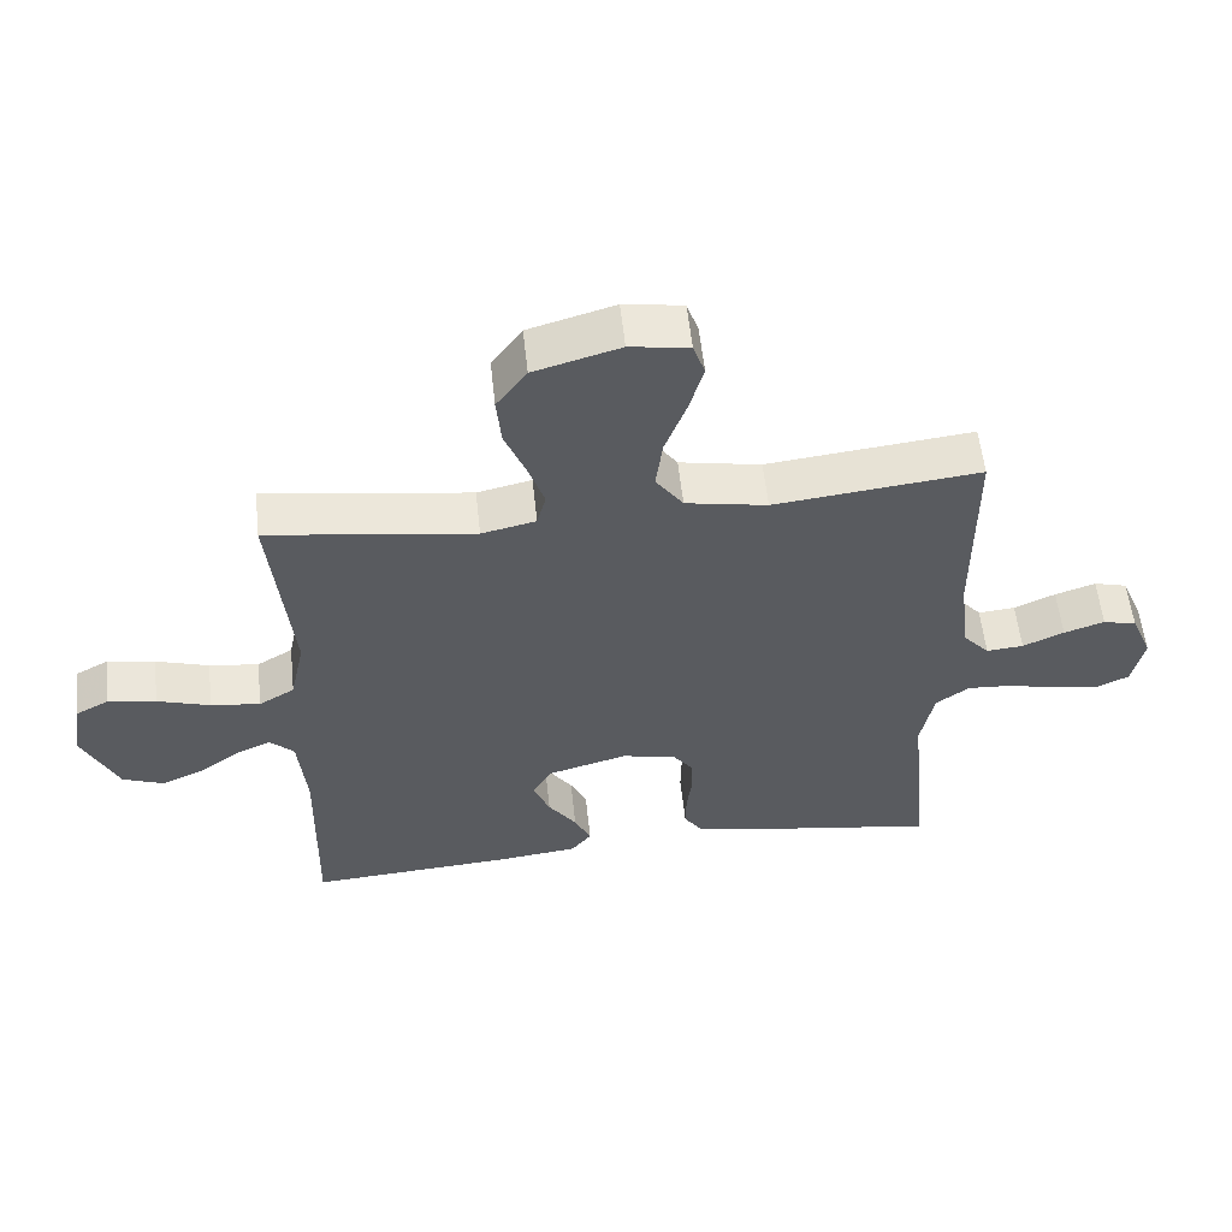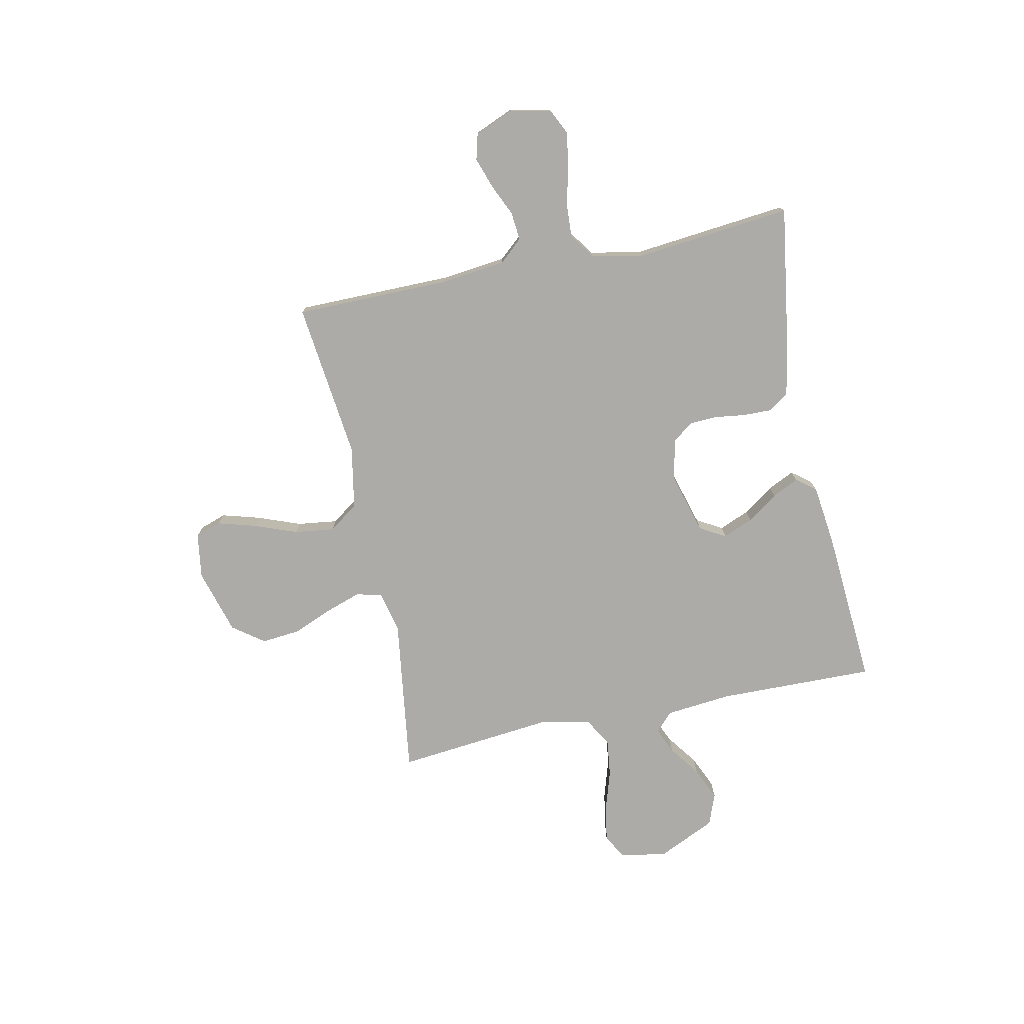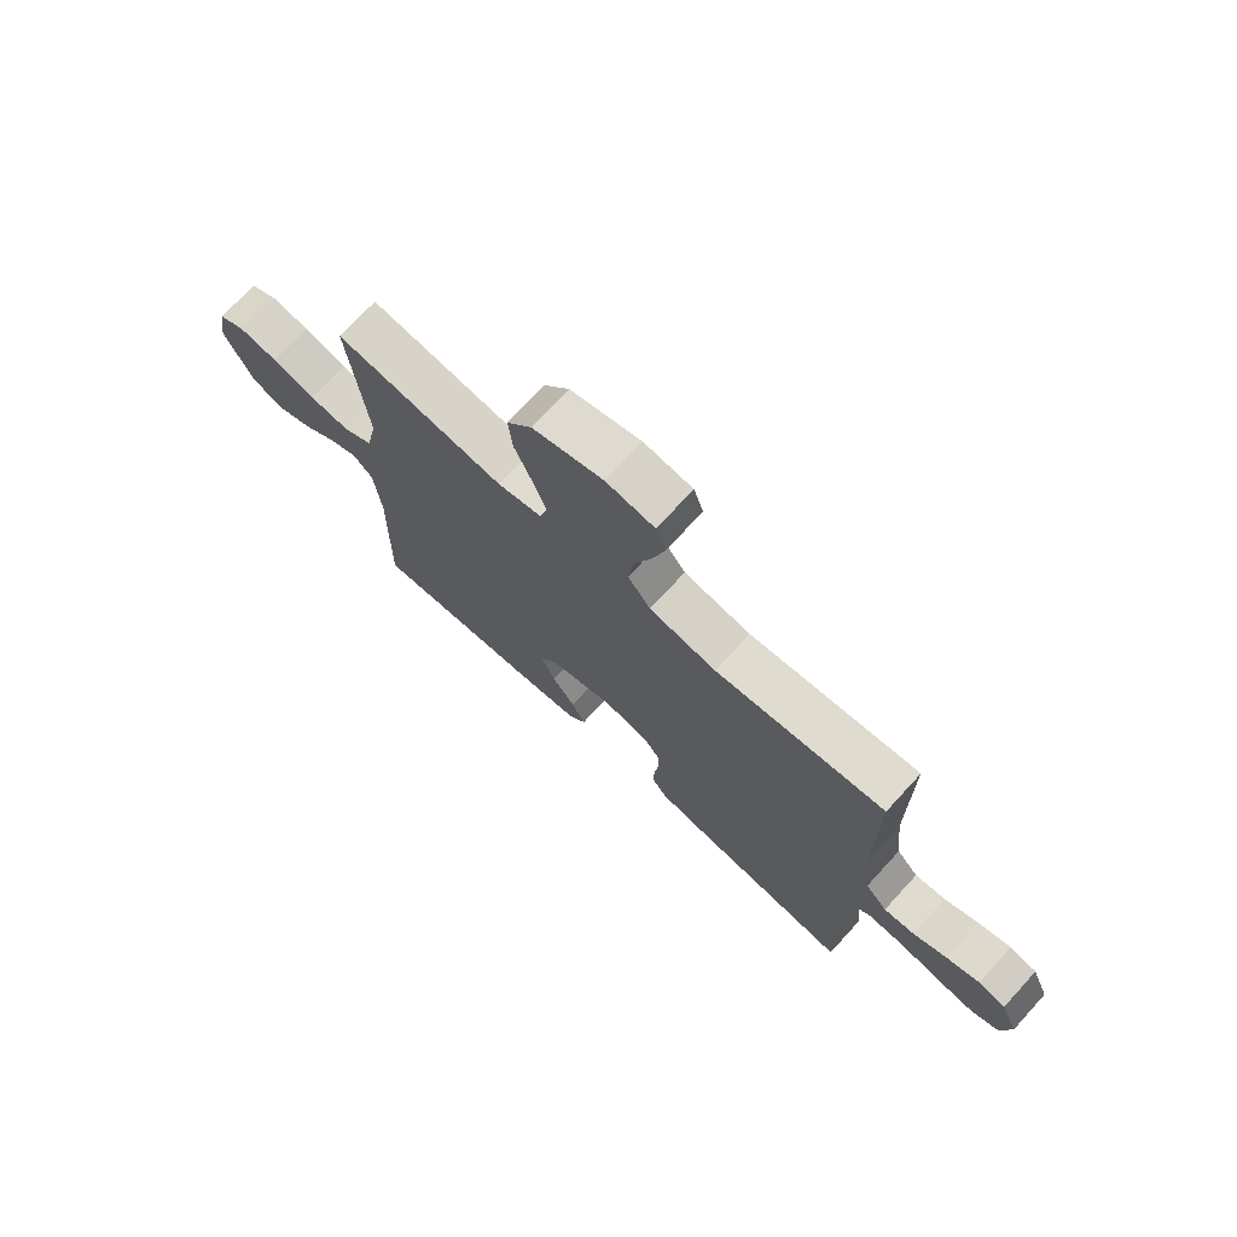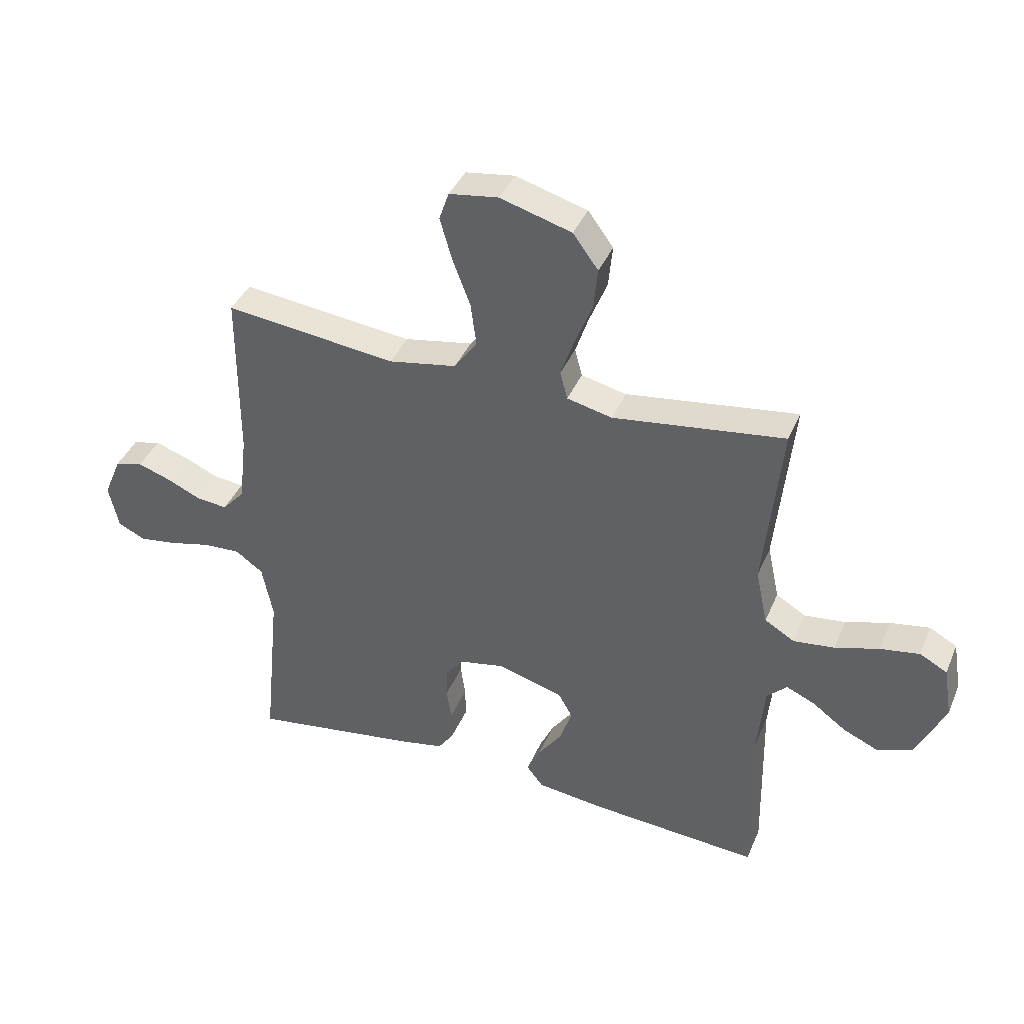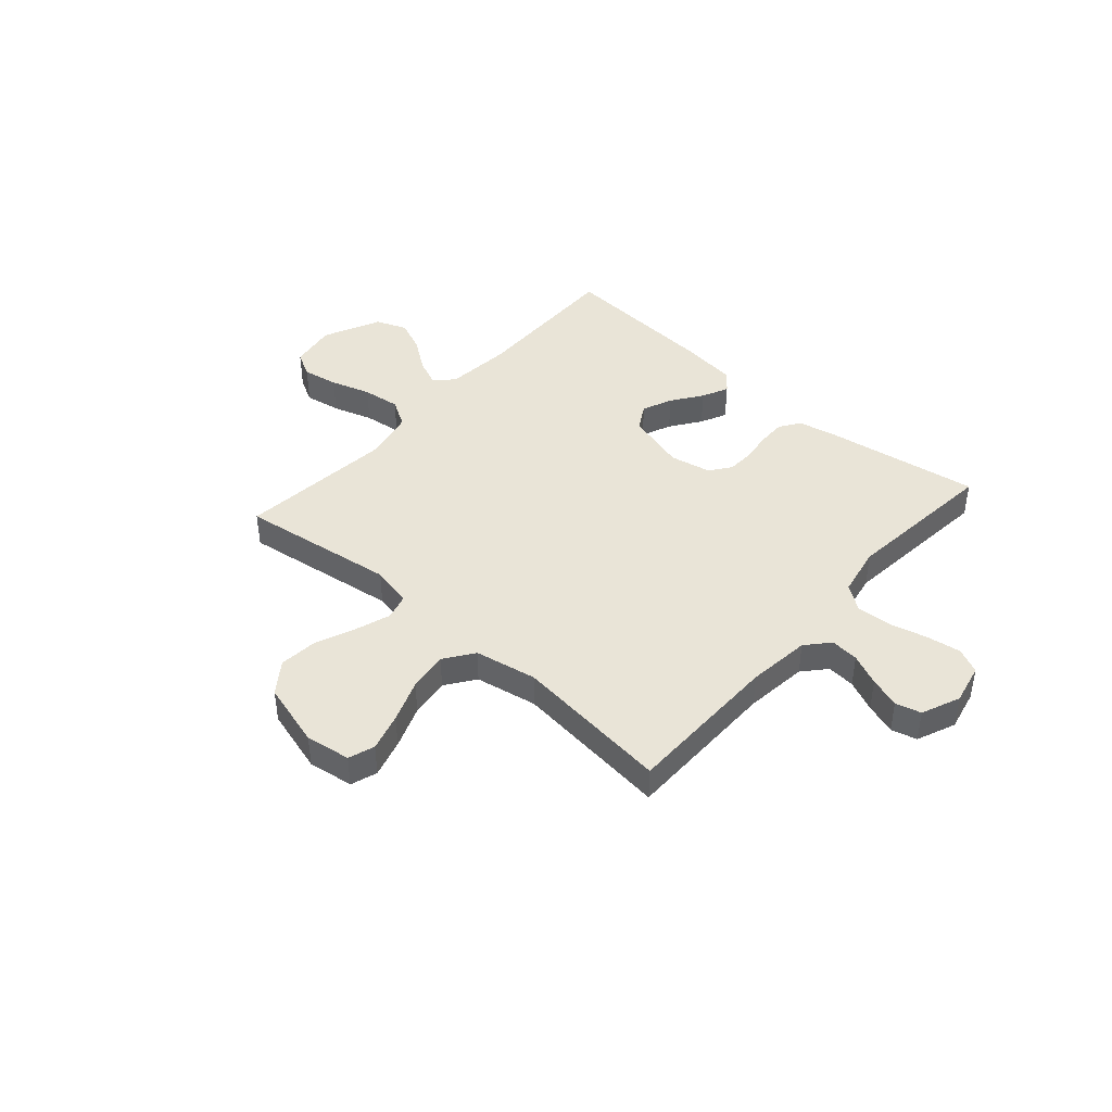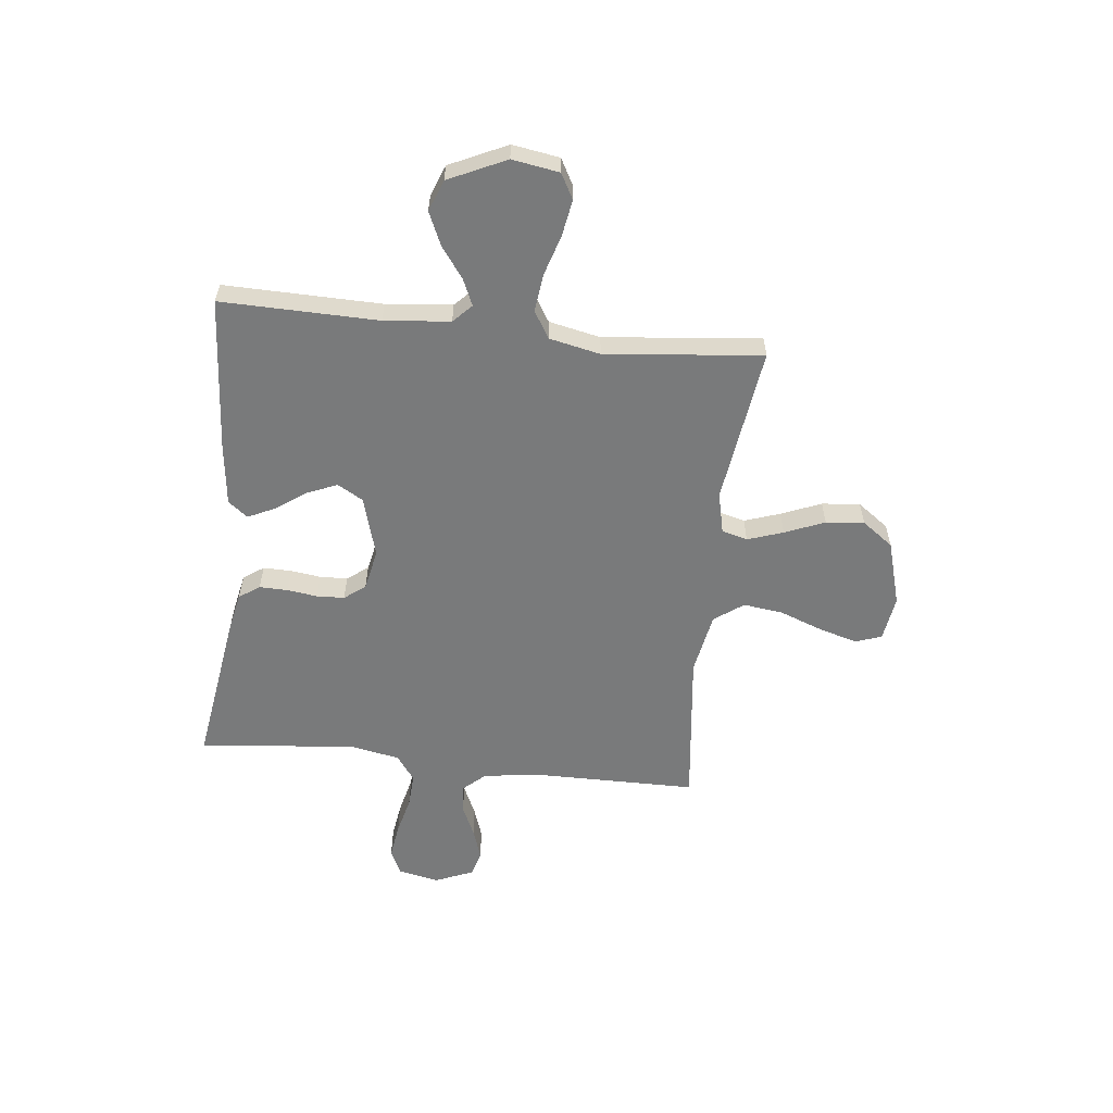
<metadata>
{"format":"obj","ext":"obj","renderer":"f3d","projection":"perspective","resolution":1024,"background":"white","views":[{"elev":56.6,"azim":-6.1,"up":"+Z"},{"elev":-76.2,"azim":101.9,"up":"+Y"},{"elev":72.6,"azim":42.5,"up":"+Z"},{"elev":39.8,"azim":-158.4,"up":"+Z"},{"elev":42.9,"azim":41.4,"up":"+Y"},{"elev":-58.0,"azim":-96.2,"up":"+Y"}]}
</metadata>
<code>
v -0.5 0.07 0.5
v -0.2 0.07 0.458
v -0.121 0.07 0.476
v -0.108 0.07 0.525
v -0.131 0.07 0.593
v -0.162 0.07 0.669
v -0.169 0.07 0.742
v -0.125 0.07 0.802
v 0 0.07 0.838
v 0.086 0.07 0.825
v 0.103 0.07 0.775
v 0.082 0.07 0.702
v 0.051 0.07 0.62
v 0.041 0.07 0.544
v 0.081 0.07 0.488
v 0.2 0.07 0.466
v 0.5 0.07 0.5
v 0.501 0.07 0.2
v 0.515 0.07 0.079
v 0.554 0.07 0.035
v 0.608 0.07 0.04
v 0.668 0.07 0.067
v 0.727 0.07 0.087
v 0.776 0.07 0.074
v 0.807 0.07 0
v 0.79 0.07 -0.078
v 0.742 0.07 -0.101
v 0.676 0.07 -0.091
v 0.604 0.07 -0.073
v 0.538 0.07 -0.069
v 0.489 0.07 -0.104
v 0.47 0.07 -0.2
v 0.5 0.07 -0.5
v 0.2 0.07 -0.454
v 0.129 0.07 -0.439
v 0.102 0.07 -0.4
v 0.103 0.07 -0.346
v 0.111 0.07 -0.288
v 0.109 0.07 -0.235
v 0.079 0.07 -0.195
v 0 0.07 -0.179
v -0.116 0.07 -0.212
v -0.144 0.07 -0.261
v -0.12 0.07 -0.319
v -0.079 0.07 -0.377
v -0.055 0.07 -0.428
v -0.084 0.07 -0.465
v -0.2 0.07 -0.479
v -0.5 0.07 -0.5
v -0.494 0.07 -0.2
v -0.506 0.07 -0.074
v -0.541 0.07 -0.04
v -0.591 0.07 -0.062
v -0.65 0.07 -0.105
v -0.713 0.07 -0.133
v -0.773 0.07 -0.11
v -0.824 0.07 0
v -0.809 0.07 0.09
v -0.761 0.07 0.116
v -0.692 0.07 0.104
v -0.615 0.07 0.08
v -0.543 0.07 0.071
v -0.491 0.07 0.102
v -0.47 0.07 0.2
v -0.5 0 0.5
v -0.2 0 0.458
v -0.121 0 0.476
v -0.108 0 0.525
v -0.131 0 0.593
v -0.162 0 0.669
v -0.169 0 0.742
v -0.125 0 0.802
v 0 0 0.838
v 0.086 0 0.825
v 0.103 0 0.775
v 0.082 0 0.702
v 0.051 0 0.62
v 0.041 0 0.544
v 0.081 0 0.488
v 0.2 0 0.466
v 0.5 0 0.5
v 0.501 0 0.2
v 0.515 0 0.079
v 0.554 0 0.035
v 0.608 0 0.04
v 0.668 0 0.067
v 0.727 0 0.087
v 0.776 0 0.074
v 0.807 0 0
v 0.79 0 -0.078
v 0.742 0 -0.101
v 0.676 0 -0.091
v 0.604 0 -0.073
v 0.538 0 -0.069
v 0.489 0 -0.104
v 0.47 0 -0.2
v 0.5 0 -0.5
v 0.2 0 -0.454
v 0.129 0 -0.439
v 0.102 0 -0.4
v 0.103 0 -0.346
v 0.111 0 -0.288
v 0.109 0 -0.235
v 0.079 0 -0.195
v 0 0 -0.179
v -0.116 0 -0.212
v -0.144 0 -0.261
v -0.12 0 -0.319
v -0.079 0 -0.377
v -0.055 0 -0.428
v -0.084 0 -0.465
v -0.2 0 -0.479
v -0.5 0 -0.5
v -0.494 0 -0.2
v -0.506 0 -0.074
v -0.541 0 -0.04
v -0.591 0 -0.062
v -0.65 0 -0.105
v -0.713 0 -0.133
v -0.773 0 -0.11
v -0.824 0 0
v -0.809 0 0.09
v -0.761 0 0.116
v -0.692 0 0.104
v -0.615 0 0.08
v -0.543 0 0.071
v -0.491 0 0.102
v -0.47 0 0.2
f 59 60 61
f 58 59 61
f 57 58 61
f 56 57 61
f 55 56 61
f 54 55 61
f 53 54 61
f 52 53 61 62
f 51 52 62 63
f 48 49 50
f 47 48 50
f 46 47 50
f 45 46 50
f 44 45 50
f 51 63 64
f 50 51 64
f 44 50 64
f 43 44 64
f 36 37 38
f 35 36 38
f 34 35 38
f 33 34 38
f 32 33 38
f 31 32 38 39
f 30 31 39 40
f 27 28 29
f 26 27 29
f 25 26 29
f 24 25 29
f 23 24 29
f 22 23 29
f 21 22 29
f 20 21 29 30
f 30 40 41
f 20 30 41
f 19 20 41
f 16 17 18
f 19 41 42
f 18 19 42
f 16 18 42
f 15 16 42
f 11 12 13
f 10 11 13
f 9 10 13
f 8 9 13
f 7 8 13
f 6 7 13
f 5 6 13
f 4 5 13 14
f 64 1 2
f 43 64 2
f 42 43 2
f 14 15 42
f 4 14 42
f 3 4 42
f 2 3 42
f 125 124 123
f 125 123 122
f 125 122 121
f 125 121 120
f 125 120 119
f 125 119 118
f 125 118 117
f 126 125 117 116
f 127 126 116 115
f 114 113 112
f 114 112 111
f 114 111 110
f 114 110 109
f 114 109 108
f 128 127 115
f 128 115 114
f 128 114 108
f 128 108 107
f 102 101 100
f 102 100 99
f 102 99 98
f 102 98 97
f 102 97 96
f 103 102 96 95
f 104 103 95 94
f 93 92 91
f 93 91 90
f 93 90 89
f 93 89 88
f 93 88 87
f 93 87 86
f 93 86 85
f 94 93 85 84
f 105 104 94
f 105 94 84
f 105 84 83
f 82 81 80
f 106 105 83
f 106 83 82
f 106 82 80
f 106 80 79
f 77 76 75
f 77 75 74
f 77 74 73
f 77 73 72
f 77 72 71
f 77 71 70
f 77 70 69
f 78 77 69 68
f 66 65 128
f 66 128 107
f 66 107 106
f 106 79 78
f 106 78 68
f 106 68 67
f 106 67 66
f 1 65 66 2
f 2 66 67 3
f 3 67 68 4
f 4 68 69 5
f 5 69 70 6
f 6 70 71 7
f 7 71 72 8
f 8 72 73 9
f 9 73 74 10
f 10 74 75 11
f 11 75 76 12
f 12 76 77 13
f 13 77 78 14
f 14 78 79 15
f 15 79 80 16
f 16 80 81 17
f 17 81 82 18
f 18 82 83 19
f 19 83 84 20
f 20 84 85 21
f 21 85 86 22
f 22 86 87 23
f 23 87 88 24
f 24 88 89 25
f 25 89 90 26
f 26 90 91 27
f 27 91 92 28
f 28 92 93 29
f 29 93 94 30
f 30 94 95 31
f 31 95 96 32
f 32 96 97 33
f 33 97 98 34
f 34 98 99 35
f 35 99 100 36
f 36 100 101 37
f 37 101 102 38
f 38 102 103 39
f 39 103 104 40
f 40 104 105 41
f 41 105 106 42
f 42 106 107 43
f 43 107 108 44
f 44 108 109 45
f 45 109 110 46
f 46 110 111 47
f 47 111 112 48
f 48 112 113 49
f 49 113 114 50
f 50 114 115 51
f 51 115 116 52
f 52 116 117 53
f 53 117 118 54
f 54 118 119 55
f 55 119 120 56
f 56 120 121 57
f 57 121 122 58
f 58 122 123 59
f 59 123 124 60
f 60 124 125 61
f 61 125 126 62
f 62 126 127 63
f 63 127 128 64
f 64 128 65 1

</code>
